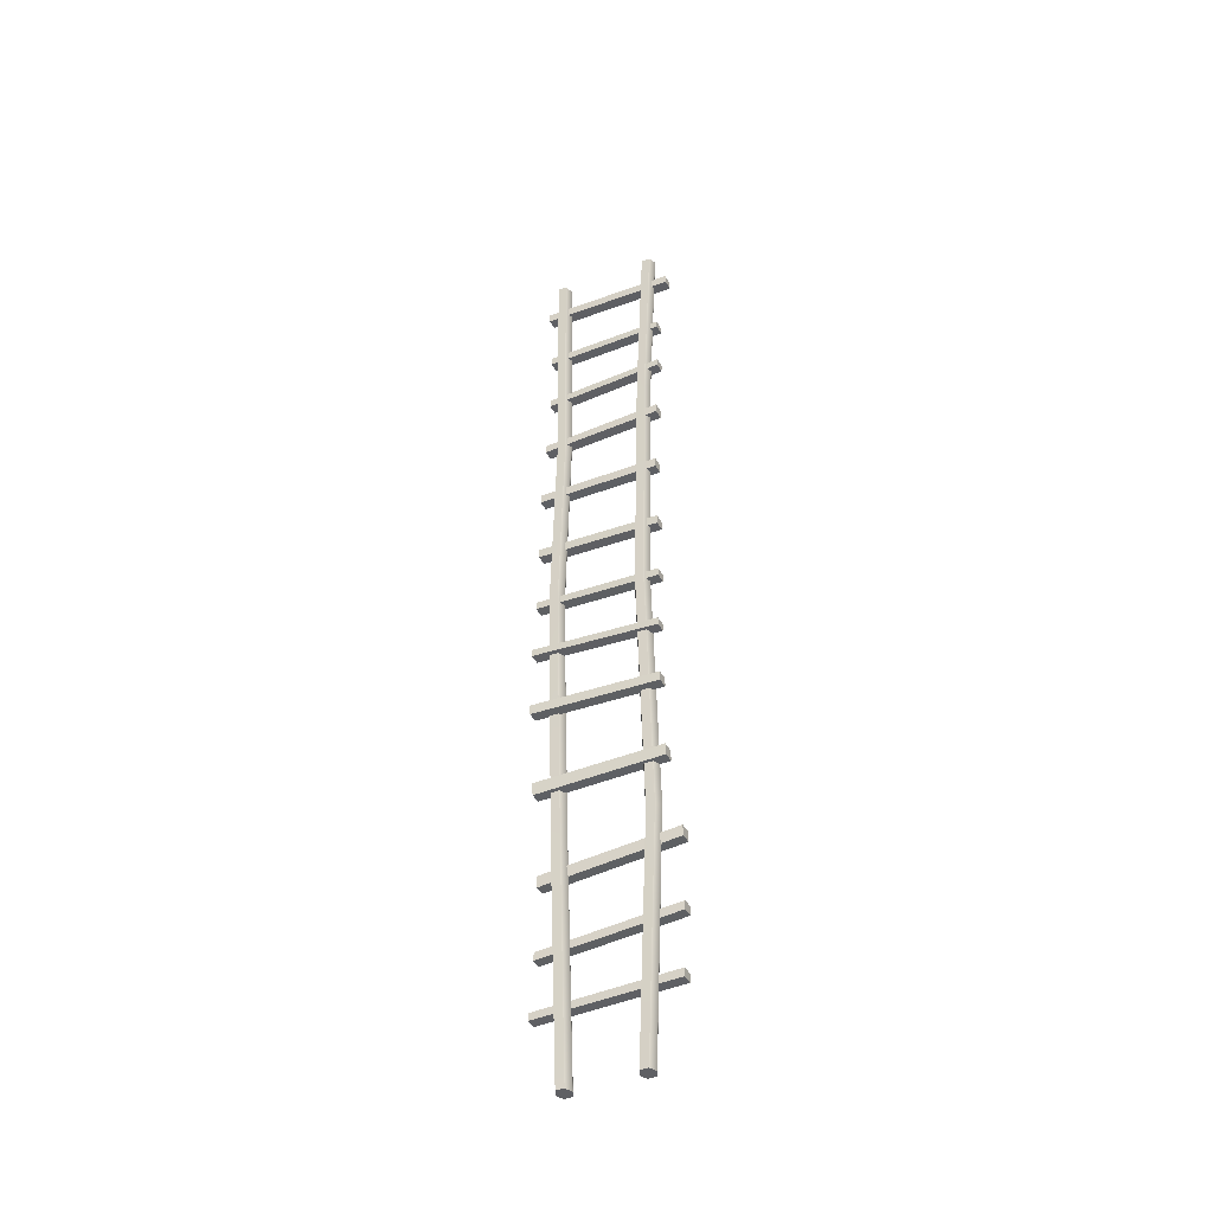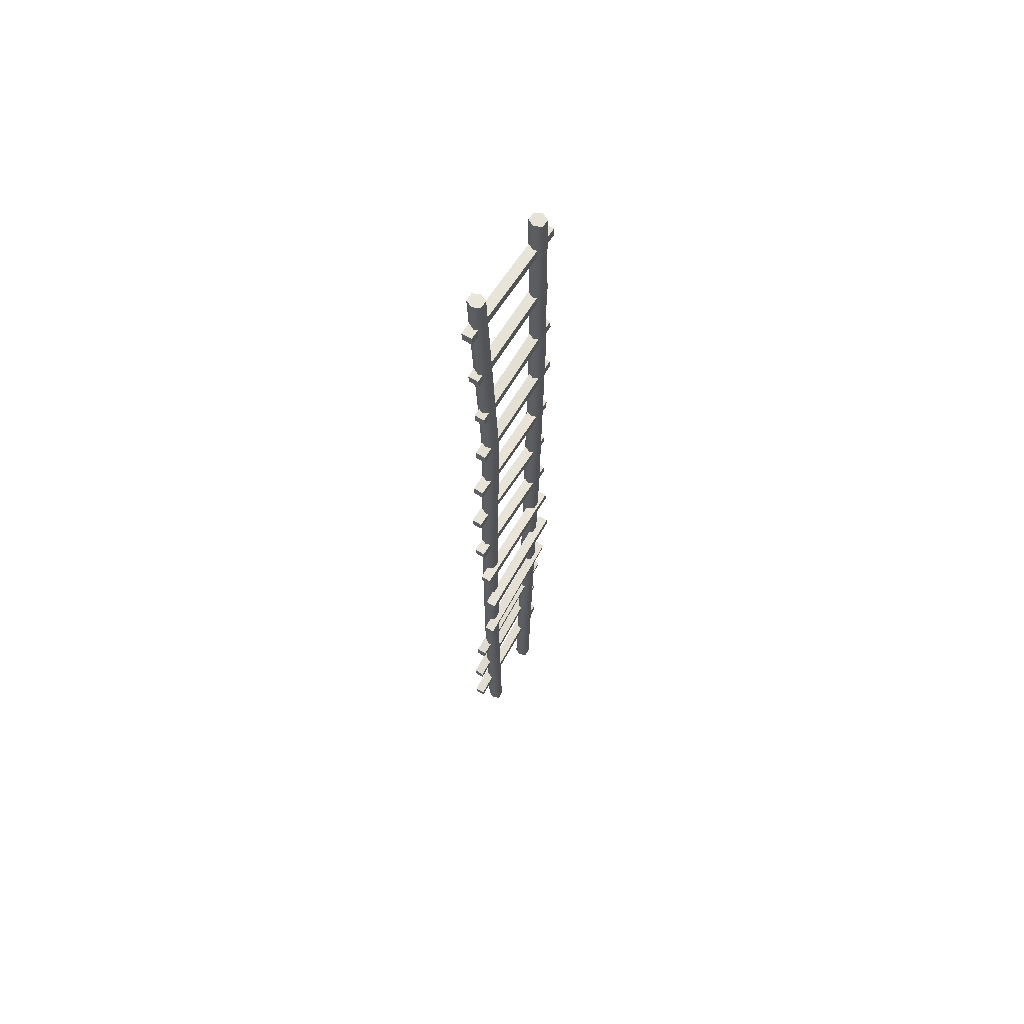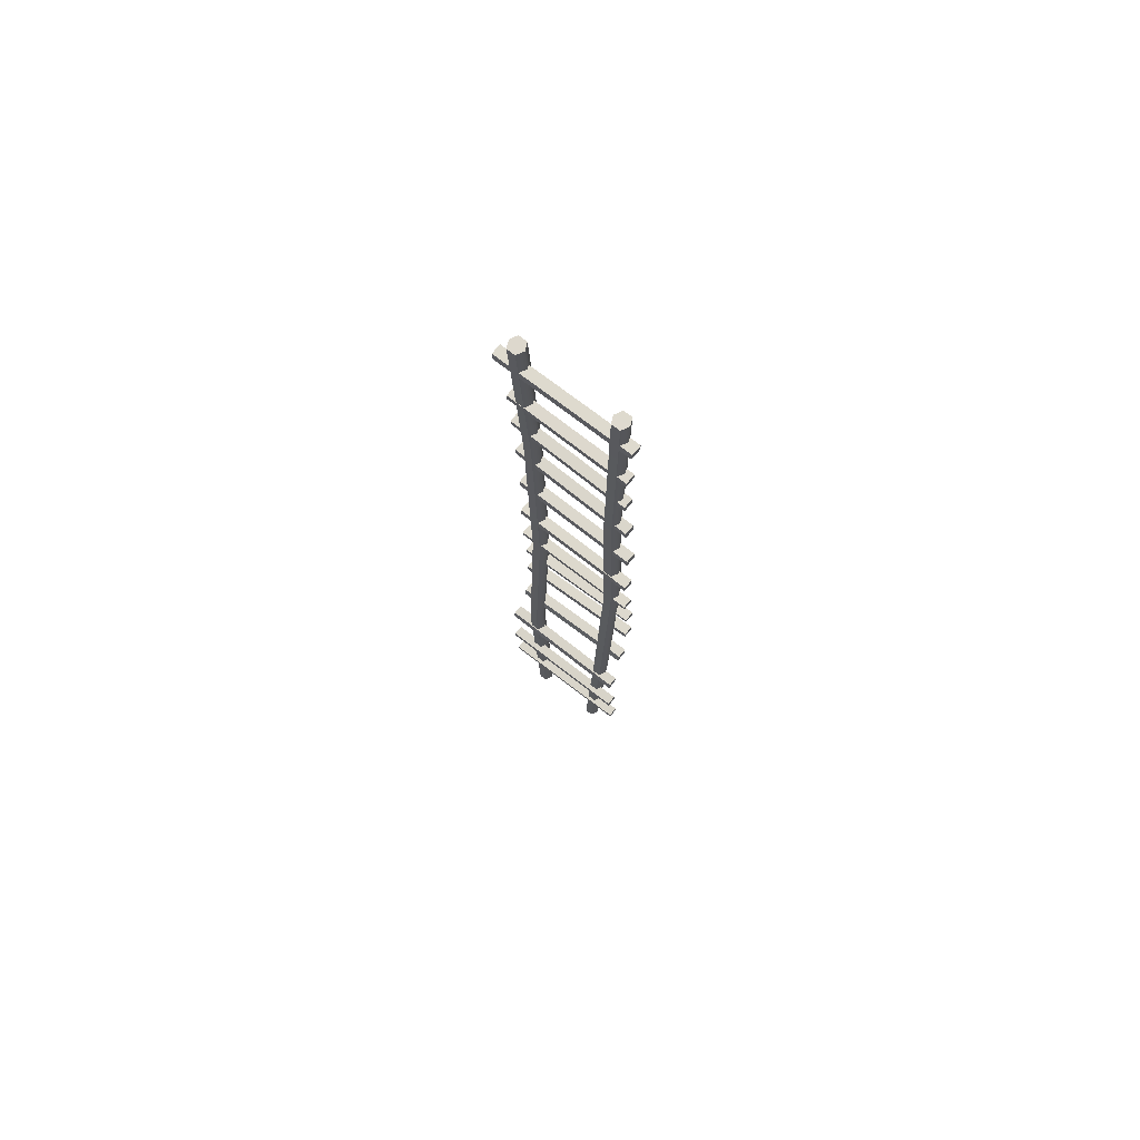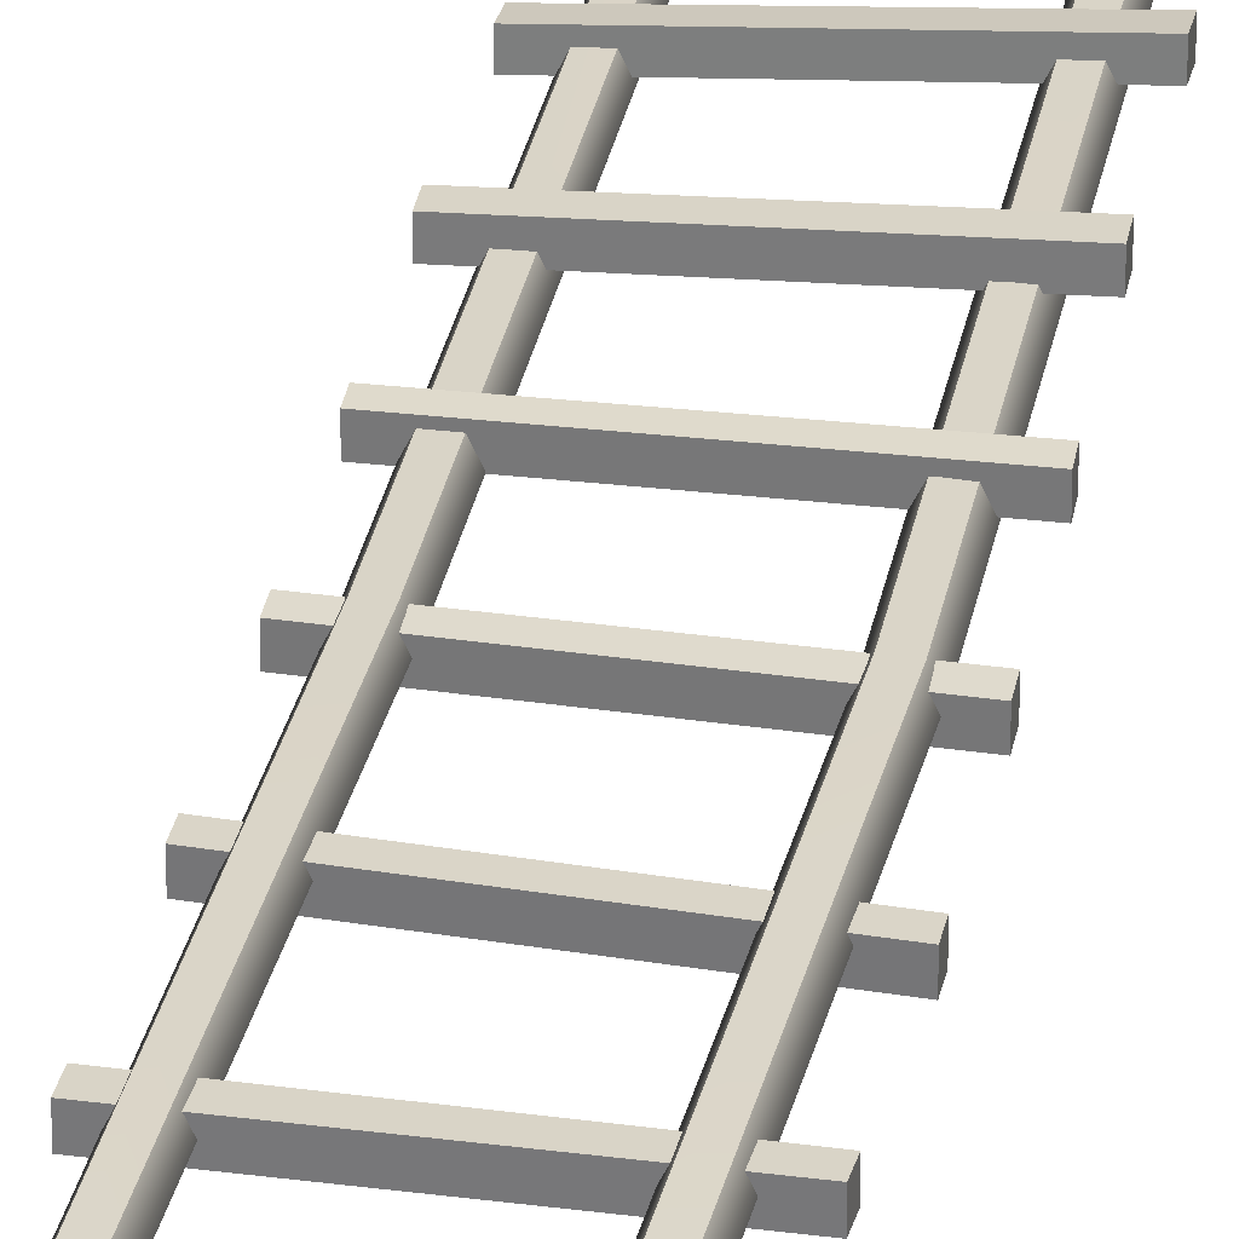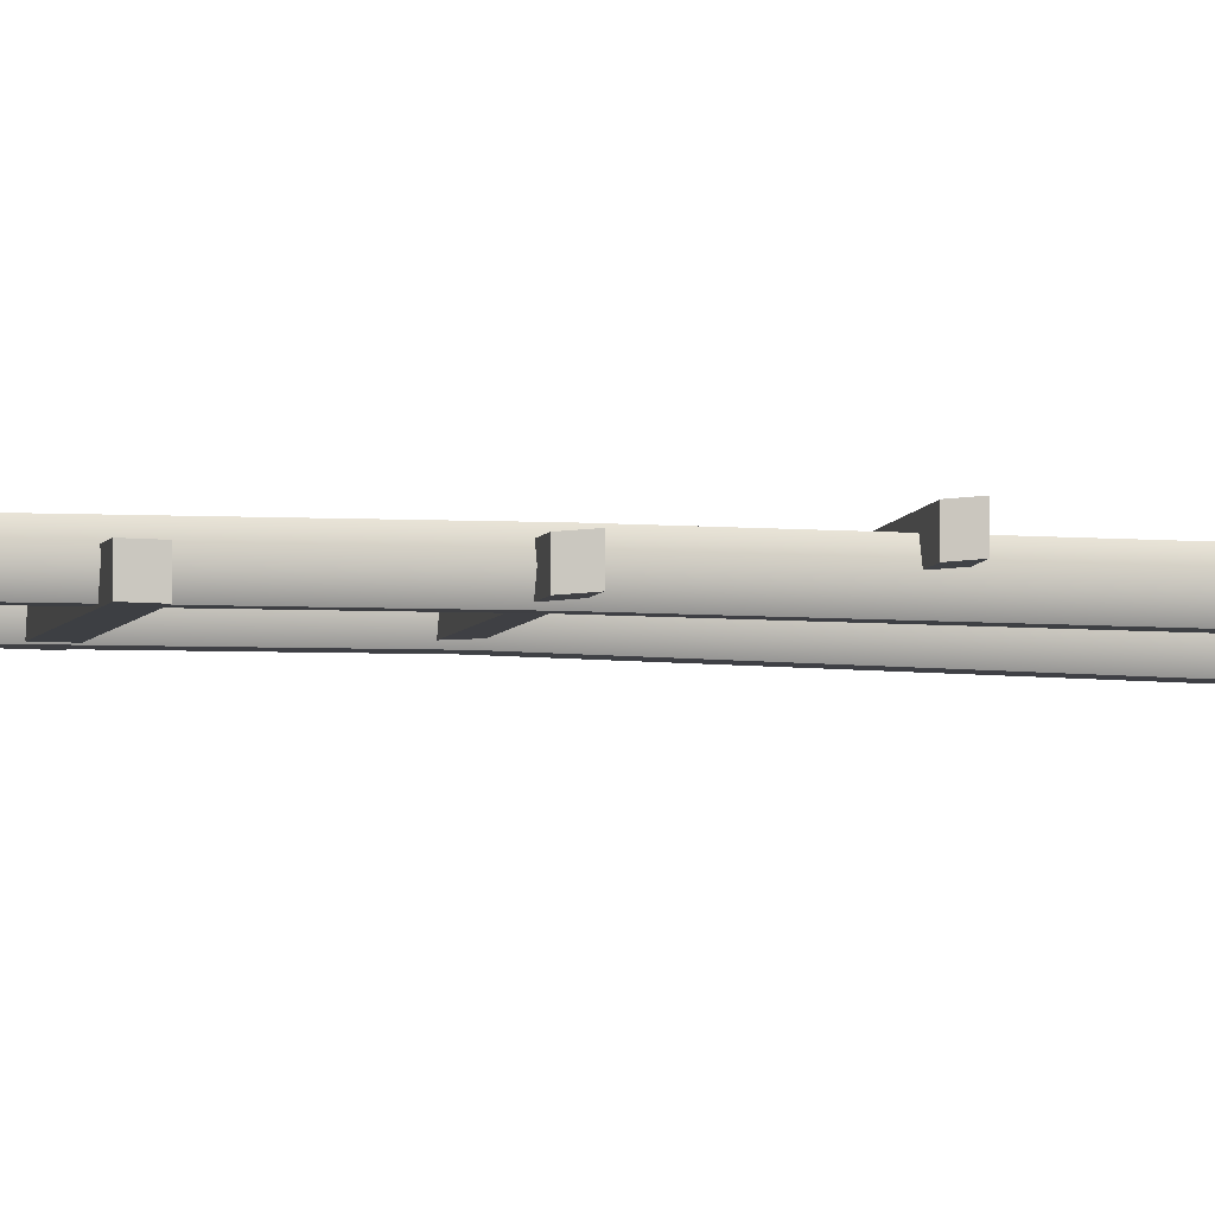
<metadata>
{"format":"obj","ext":"obj","renderer":"f3d","projection":"perspective","resolution":1024,"background":"white","views":[{"elev":-43.5,"azim":26.7,"up":"+Y"},{"elev":64.5,"azim":-57.7,"up":"+Y"},{"elev":73.2,"azim":-140.2,"up":"+Y"},{"elev":30.3,"azim":-169.2,"up":"+Z"},{"elev":-3.1,"azim":-104.6,"up":"+Z"}]}
</metadata>
<code>
v -0.3793 0.3944 0.002472
v 0.3526 0.4255 -0.03296
v -0.3785 0.4351 0.000687
v 0.3528 0.473 -0.03629
v -0.3785 0.4355 -0.05469
v 0.3528 0.473 -0.09152
v -0.3793 0.3948 -0.05291
v 0.3526 0.4257 -0.0882
v 0.2024 0 0.01551
v 0.2024 0 -0.06235
v 0.2864 5.362 0.01676
v 0.2864 5.363 -0.06116
v 0.2393 5.364 0.01707
v 0.2393 5.364 -0.06086
v 0.1587 0 0.01598
v 0.1587 0 -0.06188
v 0.1409 0 -0.02277
v 0.22 5.364 -0.02178
v 0.3057 5.362 -0.02233
v 0.2202 0 -0.02362
v -0.1812 0 0.02712
v -0.1812 0 -0.05082
v -0.2574 5.396 0.02489
v -0.2574 5.397 -0.05308
v -0.3045 5.401 0.02605
v -0.3045 5.401 -0.05193
v -0.2249 0 0.02859
v -0.2249 0 -0.04936
v -0.2427 0 -0.009842
v -0.3238 5.403 -0.0125
v -0.2382 5.394 -0.0146
v -0.1634 0 -0.01251
v -0.3669 0.7057 -0.007614
v 0.3589 0.7766 -0.04694
v -0.3646 0.7493 -0.008125
v 0.3603 0.8234 -0.04667
v -0.3647 0.7503 -0.06345
v 0.3603 0.8239 -0.1019
v -0.367 0.7065 -0.06294
v 0.3588 0.777 -0.1021
v -0.3513 1.088 0.004784
v 0.3695 1.161 -0.02891
v -0.3502 1.147 0.01111
v 0.3704 1.217 -0.02292
v -0.3504 1.149 -0.04425
v 0.3702 1.218 -0.07818
v -0.3515 1.09 -0.05055
v 0.3694 1.162 -0.08411
v -0.3514 1.574 0.07124
v 0.3224 1.604 0.02969
v -0.3525 1.64 0.07941
v 0.3218 1.663 0.03703
v -0.3527 1.641 0.02371
v 0.3216 1.664 -0.01856
v -0.3516 1.575 0.01556
v 0.3222 1.605 -0.02585
v -0.362 2.052 0.1021
v 0.3145 2.041 0.05983
v -0.3637 2.109 0.1017
v 0.3132 2.094 0.05983
v -0.3639 2.11 0.0458
v 0.3131 2.095 0.004089
v -0.3622 2.053 0.04624
v 0.3144 2.041 0.004097
v -0.3733 2.45 0.08299
v 0.3061 2.412 0.05112
v -0.3743 2.496 0.07888
v 0.3055 2.457 0.04896
v -0.3744 2.496 0.02306
v 0.3054 2.457 -0.006737
v -0.3734 2.451 0.02714
v 0.3061 2.412 -0.004578
v -0.3766 2.802 0.04871
v 0.304 2.762 0.03288
v -0.3767 2.851 0.04453
v 0.3039 2.81 0.03075
v -0.3768 2.851 -0.01115
v 0.3039 2.81 -0.02484
v -0.3767 2.802 -0.006981
v 0.304 2.762 -0.02272
v -0.3777 3.19 0.03229
v 0.3031 3.141 0.02583
v -0.3779 3.242 0.03337
v 0.303 3.194 0.02653
v -0.378 3.242 -0.0221
v 0.303 3.193 -0.02897
v -0.3778 3.19 -0.02319
v 0.3031 3.141 -0.02969
v -0.3706 3.588 0.04466
v 0.3036 3.562 0.03313
v -0.3679 3.638 0.04604
v 0.3045 3.618 0.03407
v -0.368 3.638 -0.009384
v 0.3045 3.617 -0.02139
v -0.3707 3.588 -0.01077
v 0.3035 3.561 -0.02233
v -0.3453 3.967 0.05058
v 0.3168 3.984 0.0368
v -0.3421 4.016 0.05047
v 0.3188 4.038 0.03661
v -0.3423 4.016 -0.004936
v 0.3187 4.038 -0.01885
v -0.3455 3.967 -0.004829
v 0.3167 3.984 -0.01865
v -0.3294 4.345 0.04427
v 0.3266 4.374 0.02824
v -0.3292 4.395 0.04234
v 0.3268 4.42 0.02602
v -0.3294 4.396 -0.01311
v 0.3266 4.421 -0.02943
v -0.3297 4.346 -0.01116
v 0.3265 4.374 -0.0272
v -0.339 4.734 0.02531
v 0.3211 4.728 0.009178
v -0.3418 4.786 0.02272
v 0.3195 4.776 0.006828
v -0.342 4.787 -0.03273
v 0.3194 4.777 -0.04861
v -0.3392 4.734 -0.03014
v 0.321 4.729 -0.04627
v -0.3641 5.152 0.01251
v 0.3793 5.113 -0.001587
v -0.3672 5.209 0.01247
v 0.378 5.166 -0.001724
v -0.3673 5.209 -0.04298
v 0.378 5.167 -0.05711
v -0.3642 5.152 -0.04294
v 0.3793 5.113 -0.057
v -0.315 2.818 0.01907
v -0.2959 2.816 -0.0201
v -0.2489 2.812 -0.02015
v -0.2297 2.81 0.01892
v -0.2488 2.812 0.05807
v -0.2958 2.816 0.05815
v 0.2486 2.783 0.005905
v 0.2295 2.784 0.04567
v 0.1827 2.784 0.04745
v 0.1636 2.785 0.009148
v 0.1826 2.784 -0.03075
v 0.2295 2.783 -0.03252
v -0.221 3.93 -0.01708
v -0.2019 3.93 0.02171
v -0.2208 3.93 0.0608
v -0.2672 3.931 0.06116
v -0.2863 3.931 0.02238
v -0.2675 3.931 -0.01672
v 0.2721 4.229 0.007133
v 0.254 4.228 0.04666
v 0.2096 4.224 0.04809
v 0.1915 4.223 0.009743
v 0.2094 4.224 -0.02985
v 0.2538 4.228 -0.03128
v 0.187 1.357 -0.02607
v 0.2056 1.359 0.01218
v 0.2511 1.365 0.01051
v 0.2695 1.368 -0.0291
v 0.2508 1.366 -0.06734
v 0.2054 1.36 -0.06567
v -0.2867 1.32 0.002296
v -0.2673 1.32 0.04011
v -0.22 1.321 0.03707
v -0.2009 1.323 -0.003197
v -0.2203 1.323 -0.04089
v -0.2676 1.322 -0.03787
f 1 2 4 3
f 3 4 6 5
f 5 6 8 7
f 7 8 2 1
f 3 5 7 1
f 4 2 8 6
f 140 135 156 157
f 18 19 12 14
f 158 153 138 139
f 20 17 16 10
f 157 158 139 140
f 154 155 136 137
f 137 138 153 154
f 11 19 18 13
f 155 156 135 136
f 15 17 20 9
f 131 132 162 163
f 30 31 24 26
f 164 159 129 130
f 32 29 28 22
f 163 164 130 131
f 160 161 133 134
f 134 129 159 160
f 23 31 30 25
f 161 162 132 133
f 27 29 32 21
f 33 34 36 35
f 35 36 38 37
f 37 38 40 39
f 39 40 34 33
f 35 37 39 33
f 36 34 40 38
f 41 42 44 43
f 43 44 46 45
f 45 46 48 47
f 47 48 42 41
f 43 45 47 41
f 44 42 48 46
f 49 50 52 51
f 51 52 54 53
f 53 54 56 55
f 55 56 50 49
f 51 53 55 49
f 52 50 56 54
f 57 58 60 59
f 59 60 62 61
f 61 62 64 63
f 63 64 58 57
f 59 61 63 57
f 60 58 64 62
f 65 66 68 67
f 67 68 70 69
f 69 70 72 71
f 71 72 66 65
f 67 69 71 65
f 68 66 72 70
f 73 74 76 75
f 75 76 78 77
f 77 78 80 79
f 79 80 74 73
f 75 77 79 73
f 76 74 80 78
f 81 82 84 83
f 83 84 86 85
f 85 86 88 87
f 87 88 82 81
f 83 85 87 81
f 84 82 88 86
f 89 90 92 91
f 91 92 94 93
f 93 94 96 95
f 95 96 90 89
f 91 93 95 89
f 92 90 96 94
f 97 98 100 99
f 99 100 102 101
f 101 102 104 103
f 103 104 98 97
f 99 101 103 97
f 100 98 104 102
f 105 106 108 107
f 107 108 110 109
f 109 110 112 111
f 111 112 106 105
f 107 109 111 105
f 108 106 112 110
f 113 114 116 115
f 115 116 118 117
f 117 118 120 119
f 119 120 114 113
f 115 117 119 113
f 116 114 120 118
f 121 122 124 123
f 123 124 126 125
f 125 126 128 127
f 127 128 122 121
f 123 125 127 121
f 124 122 128 126
f 130 129 145 146
f 131 130 146 141
f 141 142 132 131
f 133 132 142 143
f 134 133 143 144
f 144 145 129 134
f 136 135 147 148
f 137 136 148 149
f 149 150 138 137
f 139 138 150 151
f 140 139 151 152
f 152 147 135 140
f 31 142 141 24
f 143 142 31 23
f 144 143 23 25
f 25 30 145 144
f 146 145 30 26
f 141 146 26 24
f 148 147 19 11
f 149 148 11 13
f 13 18 150 149
f 151 150 18 14
f 152 151 14 12
f 19 147 152 12
f 154 153 17 15
f 15 9 155 154
f 9 20 156 155
f 157 156 20 10
f 10 16 158 157
f 17 153 158 16
f 160 159 29 27
f 27 21 161 160
f 21 32 162 161
f 163 162 32 22
f 22 28 164 163
f 29 159 164 28

</code>
